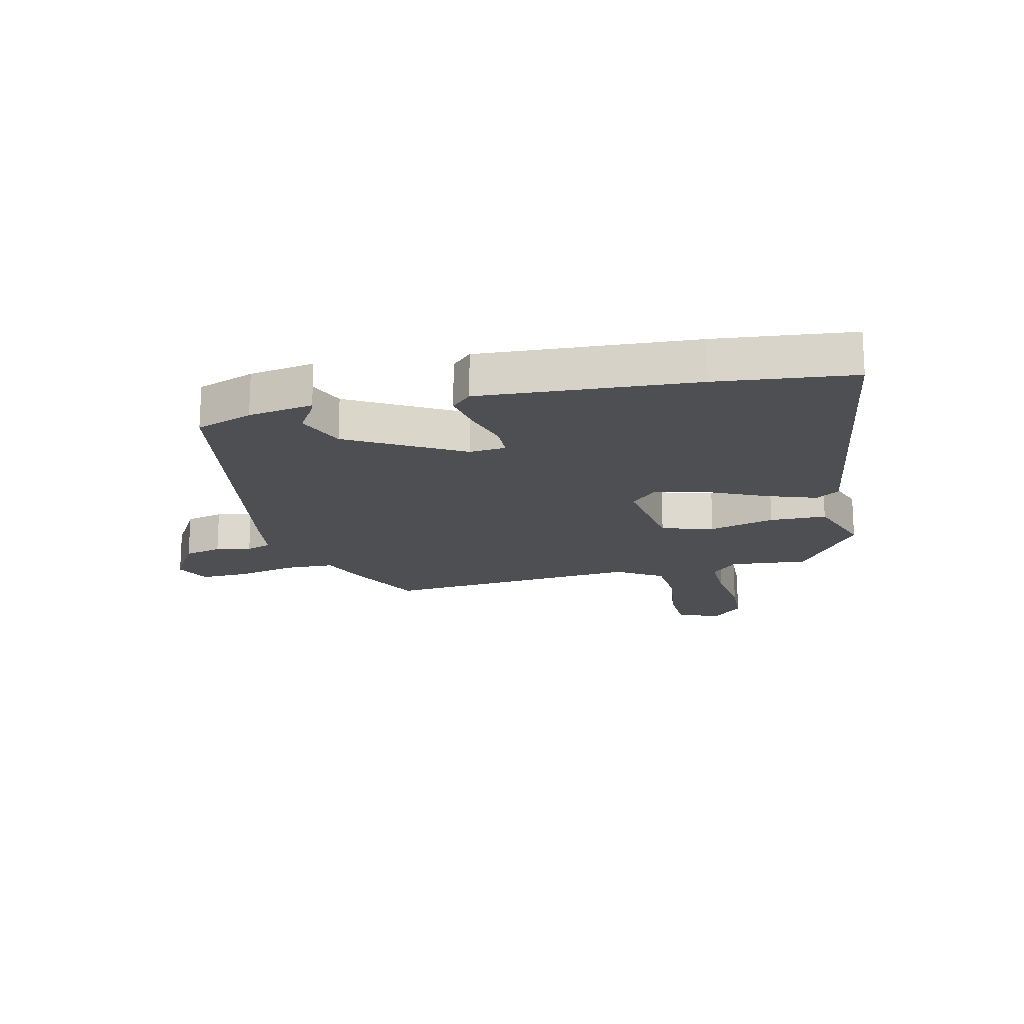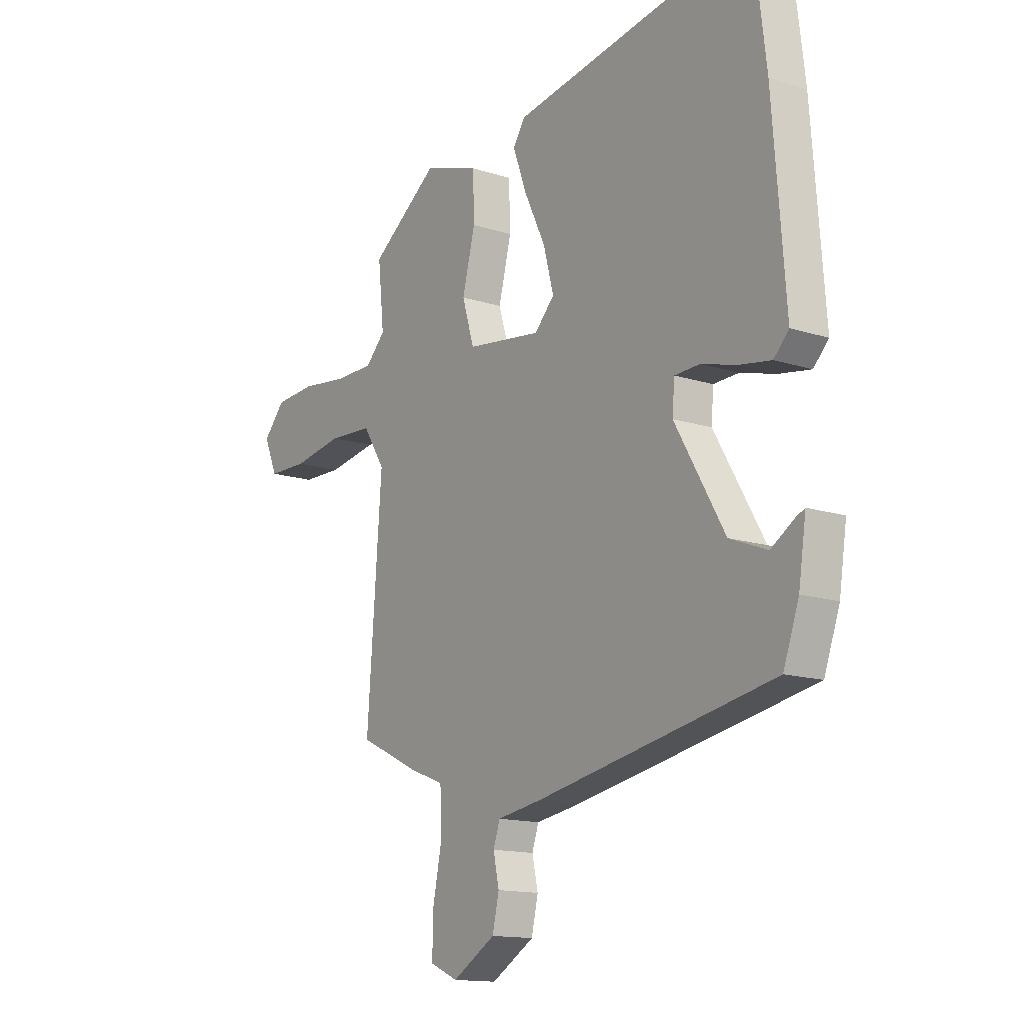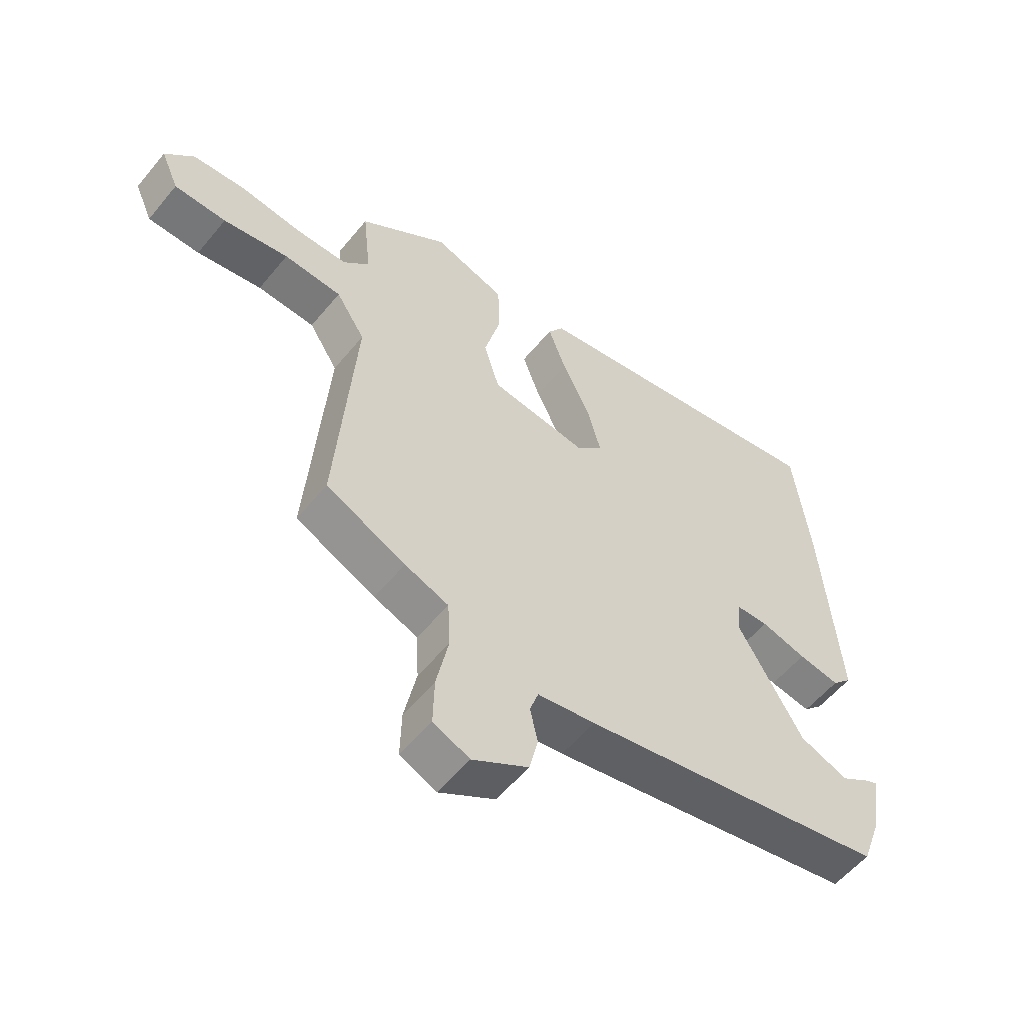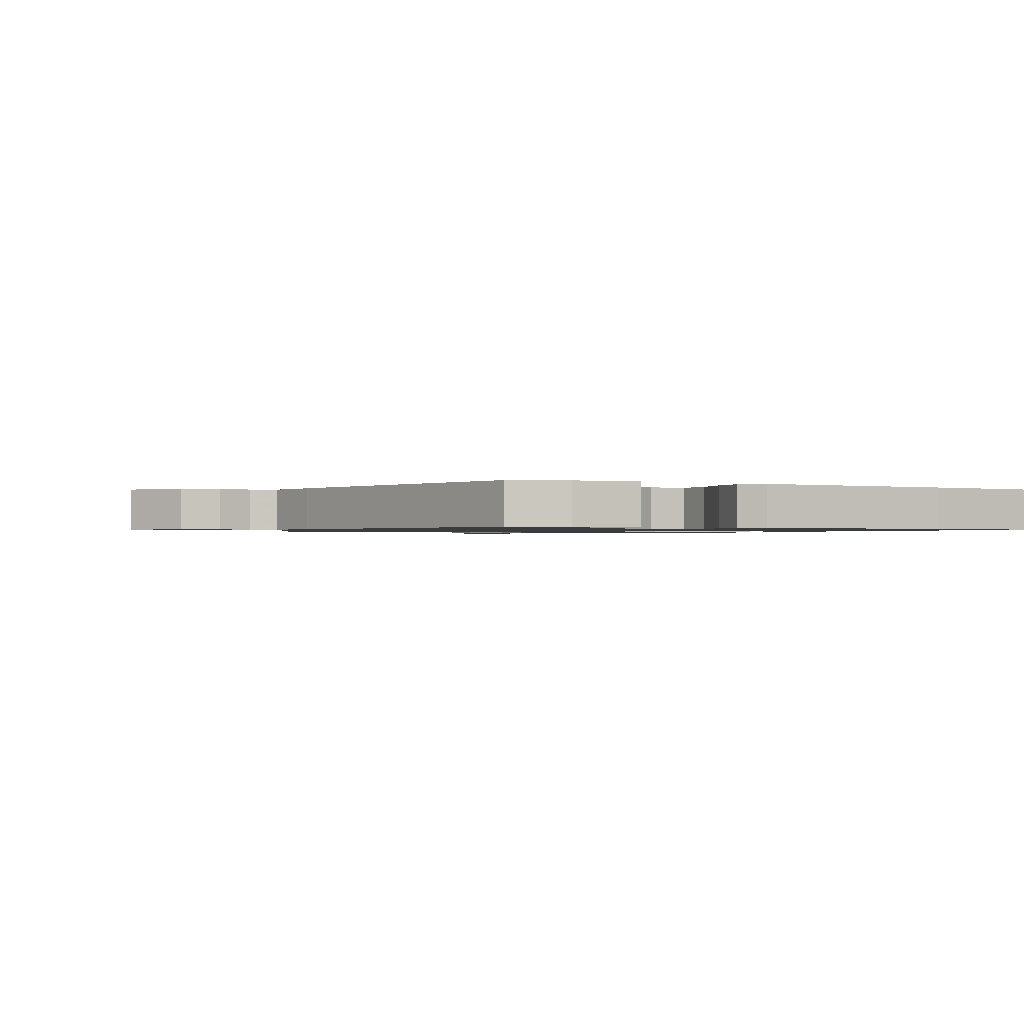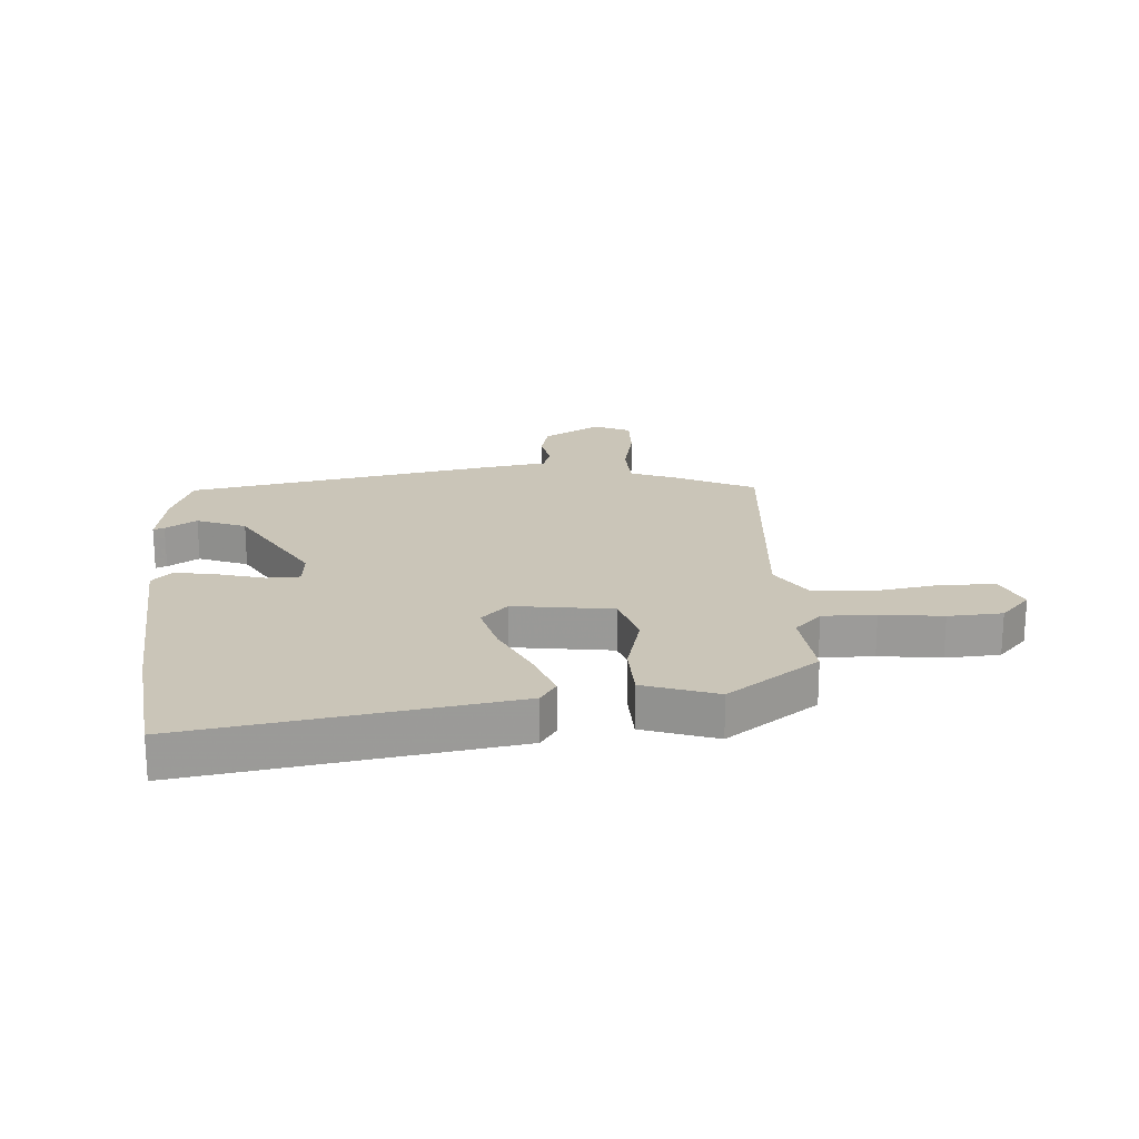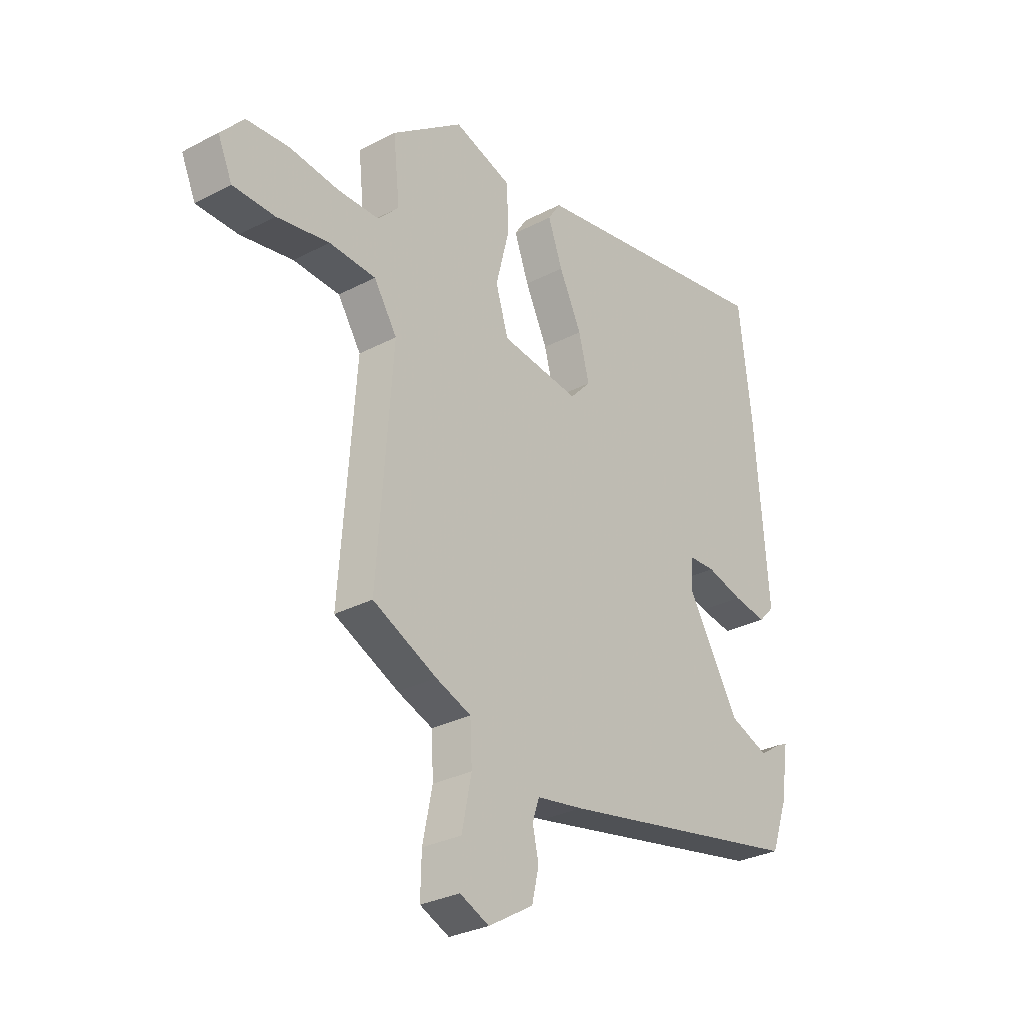
<metadata>
{"format":"obj","ext":"obj","renderer":"f3d","projection":"perspective","resolution":1024,"background":"white","views":[{"elev":-17.9,"azim":-76.1,"up":"+Y"},{"elev":-14.3,"azim":-125.1,"up":"+Z"},{"elev":-56.3,"azim":141.2,"up":"+Z"},{"elev":-1.0,"azim":-117.6,"up":"+Y"},{"elev":20.5,"azim":-3.7,"up":"+Y"},{"elev":-29.5,"azim":127.9,"up":"+Z"}]}
</metadata>
<code>
v -0.512 0.07 -0.447
v -0.547 0.07 -0.349
v -0.564 0.07 -0.238
v -0.545 0.07 -0.246
v -0.492 0.07 -0.28
v -0.408 0.07 -0.247
v -0.296 0.07 -0.055
v -0.301 0.07 0.007
v -0.358 0.07 0.009
v -0.437 0.07 -0.013
v -0.509 0.07 -0.025
v -0.543 0.07 0.01
v -0.515 0.07 0.376
v -0.487 0.07 0.609
v 0.059 0.07 0.519
v 0.086 0.07 0.478
v 0.055 0.07 0.393
v 0.007 0.07 0.293
v -0.016 0.07 0.206
v 0.029 0.07 0.159
v 0.198 0.07 0.182
v 0.225 0.07 0.271
v 0.196 0.07 0.384
v 0.199 0.07 0.481
v 0.324 0.07 0.523
v 0.478 0.07 0.411
v 0.464 0.07 0.278
v 0.509 0.07 0.232
v 0.599 0.07 0.232
v 0.704 0.07 0.245
v 0.796 0.07 0.239
v 0.846 0.07 0.184
v 0.815 0.07 0.113
v 0.725 0.07 0.111
v 0.612 0.07 0.13
v 0.512 0.07 0.124
v 0.462 0.07 0.046
v 0.495 0.07 -0.399
v 0.357 0.07 -0.465
v 0.281 0.07 -0.494
v 0.277 0.07 -0.578
v 0.298 0.07 -0.68
v 0.3 0.07 -0.764
v 0.237 0.07 -0.792
v 0.14 0.07 -0.734
v 0.125 0.07 -0.669
v 0.138 0.07 -0.609
v 0.123 0.07 -0.565
v 0.023 0.07 -0.549
v -0.512 0 -0.447
v -0.547 0 -0.349
v -0.564 0 -0.238
v -0.545 0 -0.246
v -0.492 0 -0.28
v -0.408 0 -0.247
v -0.296 0 -0.055
v -0.301 0 0.007
v -0.358 0 0.009
v -0.437 0 -0.013
v -0.509 0 -0.025
v -0.543 0 0.01
v -0.515 0 0.376
v -0.487 0 0.609
v 0.059 0 0.519
v 0.086 0 0.478
v 0.055 0 0.393
v 0.007 0 0.293
v -0.016 0 0.206
v 0.029 0 0.159
v 0.198 0 0.182
v 0.225 0 0.271
v 0.196 0 0.384
v 0.199 0 0.481
v 0.324 0 0.523
v 0.478 0 0.411
v 0.464 0 0.278
v 0.509 0 0.232
v 0.599 0 0.232
v 0.704 0 0.245
v 0.796 0 0.239
v 0.846 0 0.184
v 0.815 0 0.113
v 0.725 0 0.111
v 0.612 0 0.13
v 0.512 0 0.124
v 0.462 0 0.046
v 0.495 0 -0.399
v 0.357 0 -0.465
v 0.281 0 -0.494
v 0.277 0 -0.578
v 0.298 0 -0.68
v 0.3 0 -0.764
v 0.237 0 -0.792
v 0.14 0 -0.734
v 0.125 0 -0.669
v 0.138 0 -0.609
v 0.123 0 -0.565
v 0.023 0 -0.549
f 48 49 1 2
f 45 46 47
f 44 45 47
f 43 44 47
f 42 43 47
f 41 42 47
f 40 41 47 48
f 37 38 39 40
f 37 40 48 2
f 33 34 35
f 32 33 35
f 31 32 35
f 30 31 35
f 29 30 35
f 28 29 35 36
f 36 37 2
f 28 36 2
f 27 28 2
f 25 26 27
f 24 25 27
f 23 24 27
f 22 23 27
f 16 17 18
f 15 16 18
f 14 15 18
f 13 14 18
f 12 13 18
f 11 12 18
f 10 11 18
f 9 10 18
f 8 9 18 19
f 7 8 19 20
f 2 3 4 5
f 2 5 6
f 27 2 6
f 21 22 27
f 21 27 6 7
f 7 20 21
f 51 50 98 97
f 96 95 94
f 96 94 93
f 96 93 92
f 96 92 91
f 96 91 90
f 97 96 90 89
f 89 88 87 86
f 51 97 89 86
f 84 83 82
f 84 82 81
f 84 81 80
f 84 80 79
f 84 79 78
f 85 84 78 77
f 51 86 85
f 51 85 77
f 51 77 76
f 76 75 74
f 76 74 73
f 76 73 72
f 76 72 71
f 67 66 65
f 67 65 64
f 67 64 63
f 67 63 62
f 67 62 61
f 67 61 60
f 67 60 59
f 67 59 58
f 68 67 58 57
f 69 68 57 56
f 54 53 52 51
f 55 54 51
f 55 51 76
f 76 71 70
f 56 55 76 70
f 70 69 56
f 1 50 51 2
f 2 51 52 3
f 3 52 53 4
f 4 53 54 5
f 5 54 55 6
f 6 55 56 7
f 7 56 57 8
f 8 57 58 9
f 9 58 59 10
f 10 59 60 11
f 11 60 61 12
f 12 61 62 13
f 13 62 63 14
f 14 63 64 15
f 15 64 65 16
f 16 65 66 17
f 17 66 67 18
f 18 67 68 19
f 19 68 69 20
f 20 69 70 21
f 21 70 71 22
f 22 71 72 23
f 23 72 73 24
f 24 73 74 25
f 25 74 75 26
f 26 75 76 27
f 27 76 77 28
f 28 77 78 29
f 29 78 79 30
f 30 79 80 31
f 31 80 81 32
f 32 81 82 33
f 33 82 83 34
f 34 83 84 35
f 35 84 85 36
f 36 85 86 37
f 37 86 87 38
f 38 87 88 39
f 39 88 89 40
f 40 89 90 41
f 41 90 91 42
f 42 91 92 43
f 43 92 93 44
f 44 93 94 45
f 45 94 95 46
f 46 95 96 47
f 47 96 97 48
f 48 97 98 49
f 49 98 50 1

</code>
